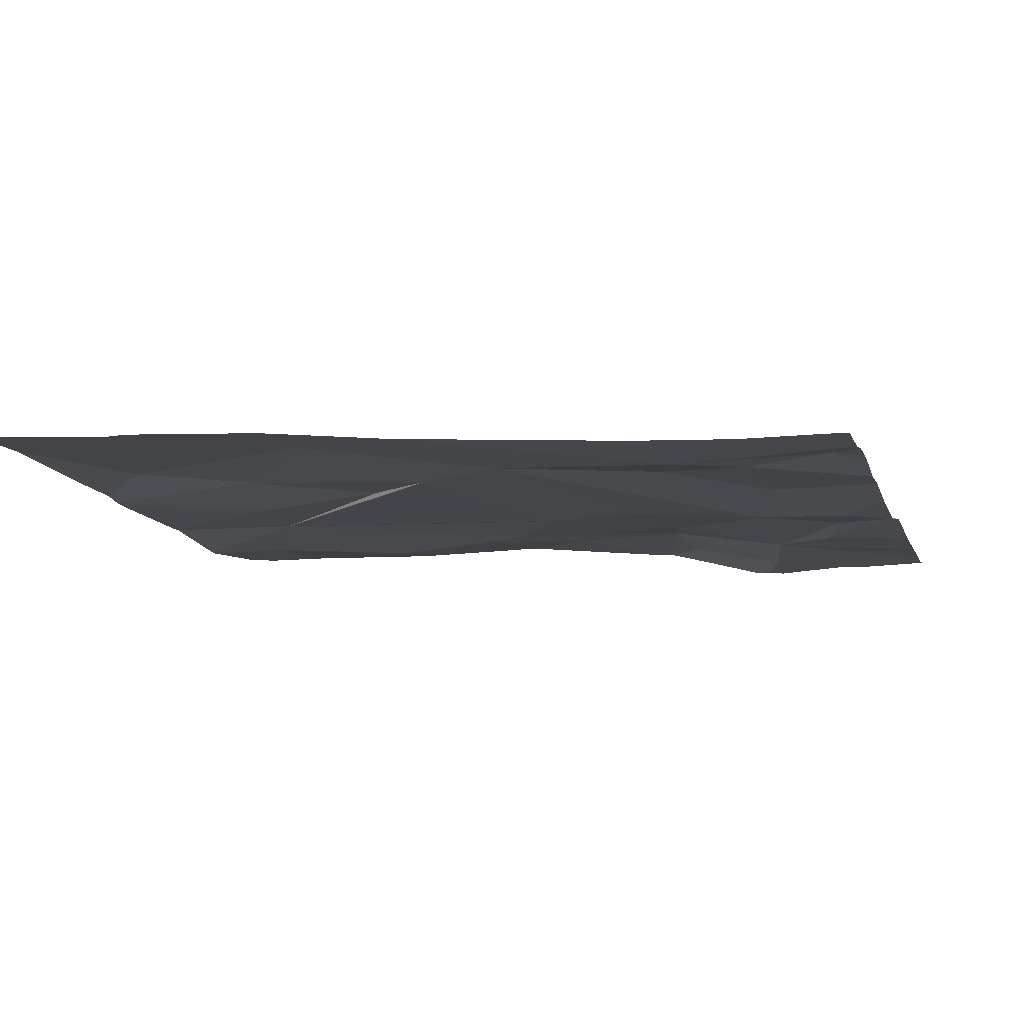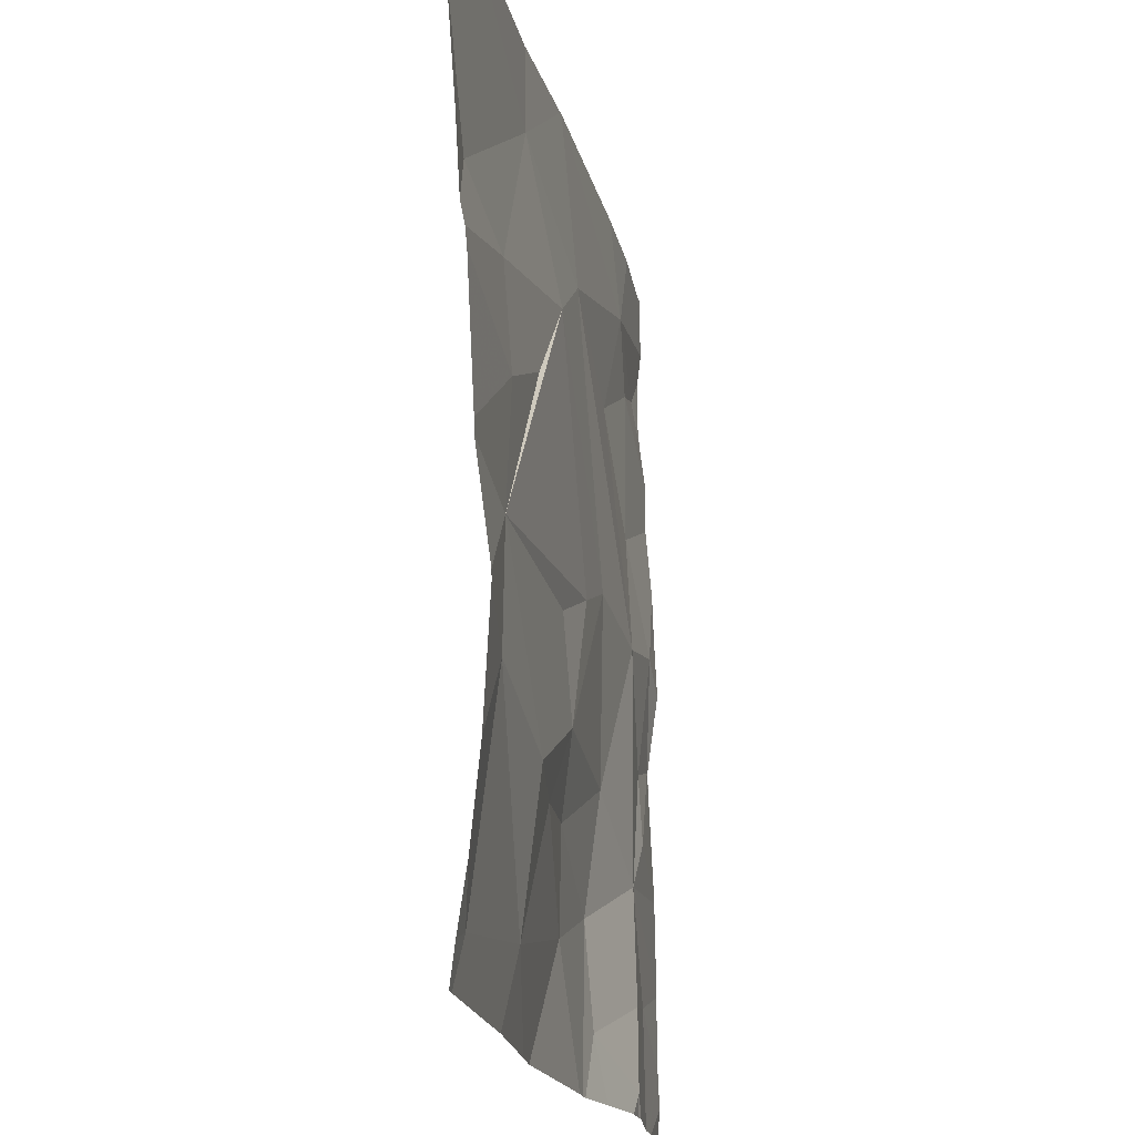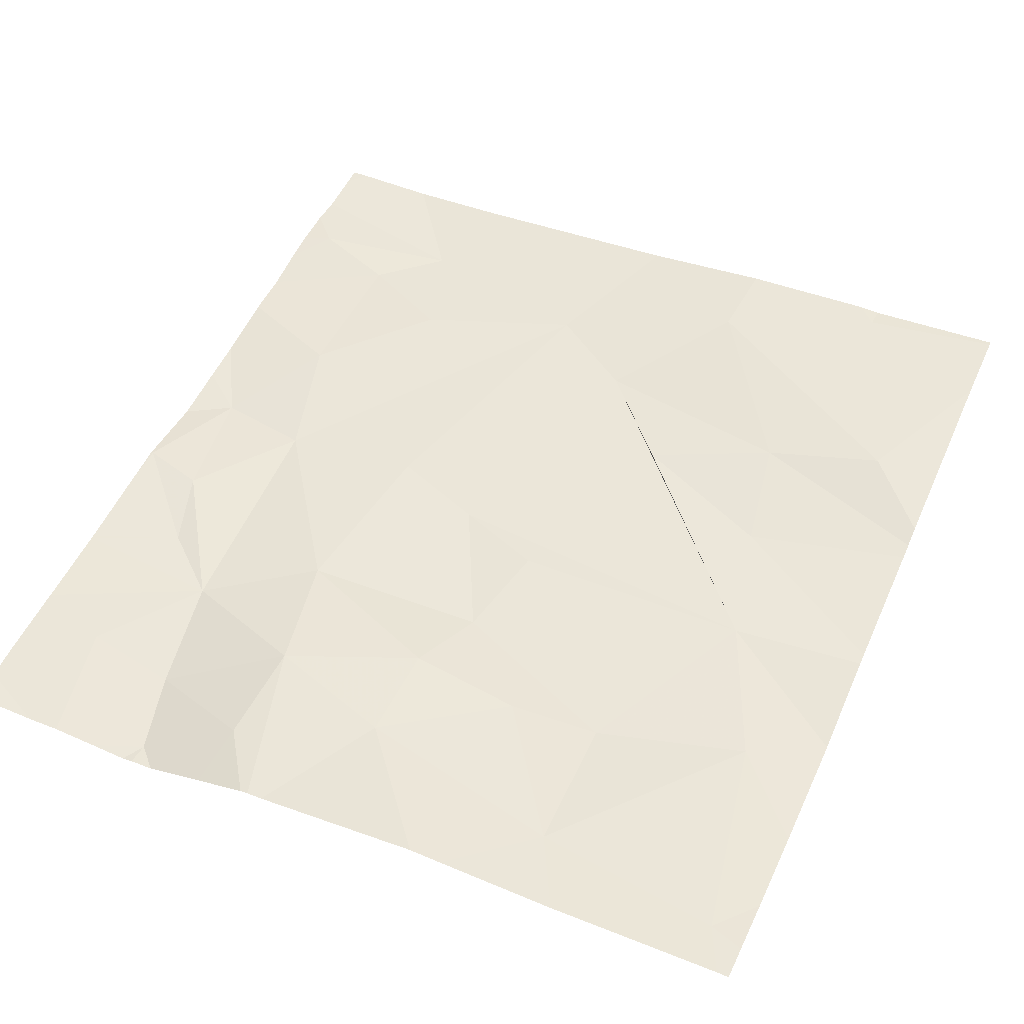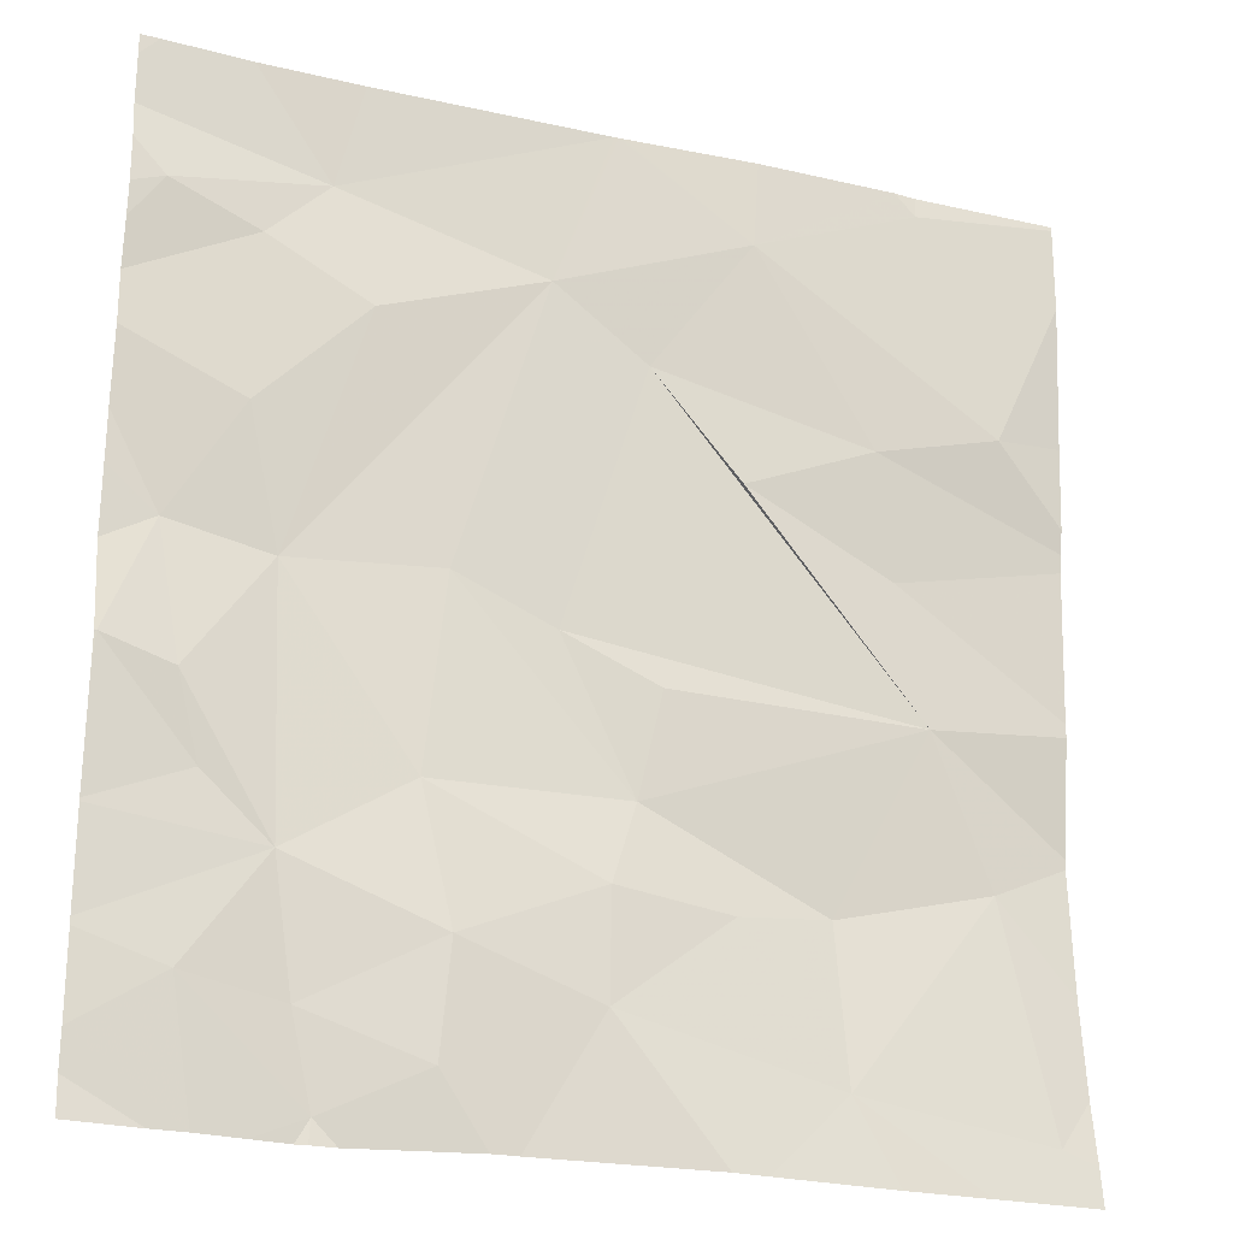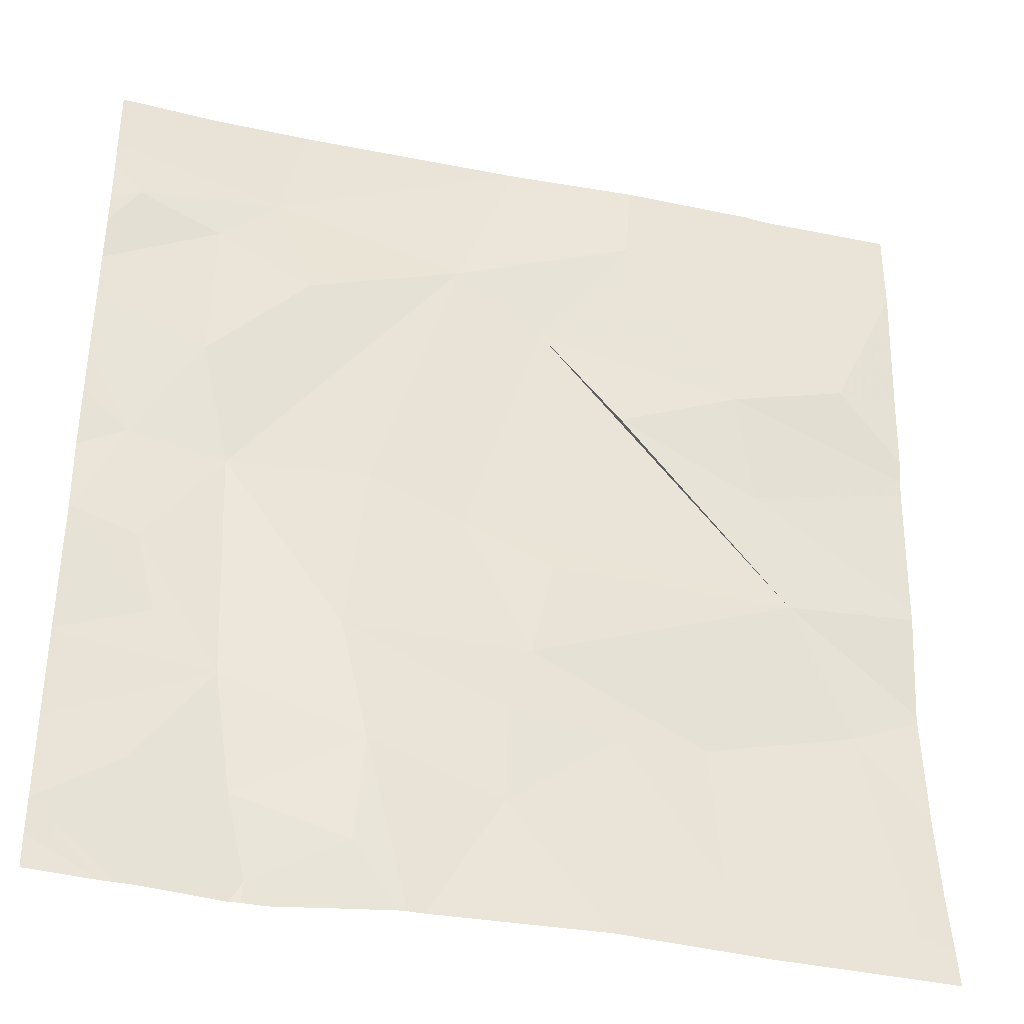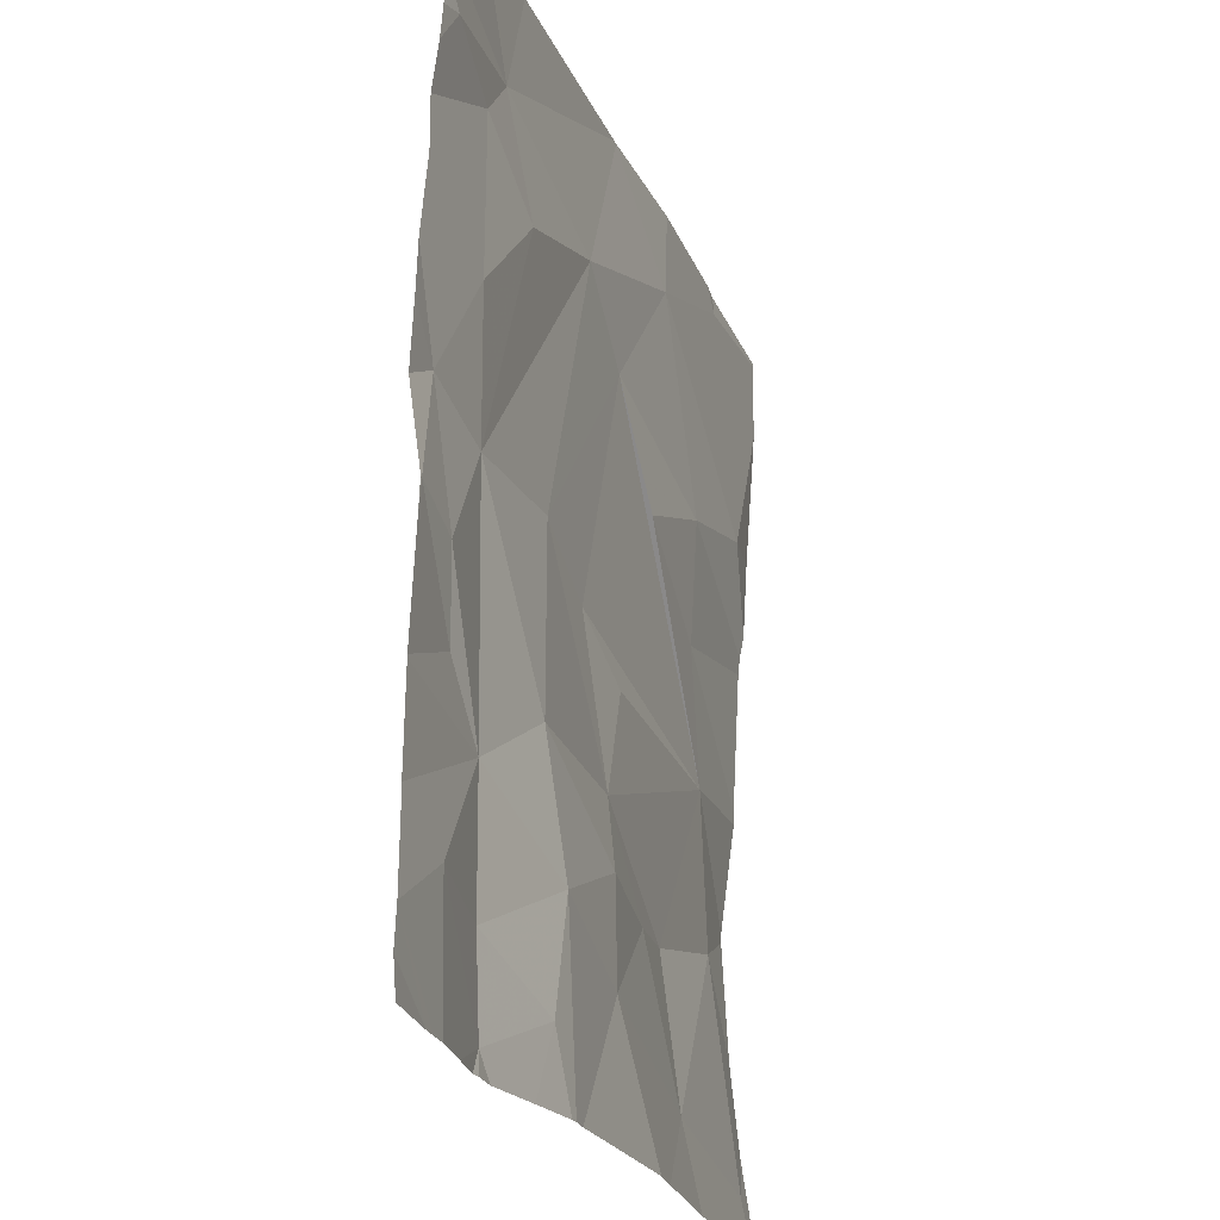
<metadata>
{"format":"obj","ext":"obj","renderer":"f3d","projection":"perspective","resolution":1024,"background":"white","views":[{"elev":-8.2,"azim":-165.2,"up":"+Z"},{"elev":-19.1,"azim":99.4,"up":"+Y"},{"elev":50.4,"azim":23.9,"up":"+Z"},{"elev":-22.9,"azim":-23.9,"up":"+Y"},{"elev":-36.6,"azim":-17.5,"up":"+Y"},{"elev":-23.9,"azim":-73.9,"up":"+Y"}]}
</metadata>
<code>
v -61.88 251.3 483.2
v -63.75 253.2 483.2
v -63.4 253 483.2
v -63.72 252.9 483.2
v -63.54 252.5 483.2
v -63.69 252.3 483.2
v -61.88 253.2 483.3
v -61.88 252.5 483.2
v -61.88 252.5 483.2
v -63.57 253.2 483.2
v -61.88 252.1 483.2
v -63.79 252 483.2
v -63.45 251.7 483.2
v -63.53 252.9 483.2
v -61.88 253.2 483.3
v -61.88 253 483.3
v -61.88 253.2 483.3
v -61.88 253 483.3
v -63.62 251.5 483.2
v -63.64 252 483.2
v -61.88 252.2 483.2
v -63.59 251.8 483.2
v -63.47 252.2 483.2
v -63.35 253.2 483.2
v -62.85 253.2 483.2
v -62.2 253.2 483.3
v -62.2 253.2 483.3
v -61.91 251.2 483.3
v -62.24 253.2 483.3
v -62.97 252.9 483.2
v -62.84 253.2 483.2
v -62.56 253 483.3
v -62.83 253.2 483.2
v -62.55 253.2 483.3
v -62.05 251.8 483.2
v -62.39 251.7 483.2
v -62.19 252.1 483.2
v -62.39 251.4 483.2
v -62.03 252.7 483.3
v -62.3 252.6 483.3
v -63.64 251.2 483.2
v -62.26 252.4 483.2
v -63.57 251.2 483.2
v -62.85 251.7 483.2
v -62.86 251.5 483.2
v -63.15 251.6 483.2
v -62.58 252.5 483.2
v -63.32 252.8 483.2
v -63.21 251.9 483.2
v -62.6 251.7 483.2
v -62.94 252.2 483.2
v -62.74 252.1 483.2
v -62.77 252.7 483.2
v -63.15 252.3 483.2
v -62.79 251.9 483.2
v -63.16 251.3 483.2
v -63.41 251.4 483.2
v -63.36 251.3 483.2
v -62.17 251.2 483.3
v -62.3 251.2 483.3
v -62.56 251.2 483.3
v -63.05 251.2 483.2
v -63.02 251.2 483.2
v -61.96 251.3 483.2
v -63.07 251.2 483.2
v -62.64 251.2 483.3
v -63.79 253.2 483.2
v -63.79 253.2 483.2
v -63.79 253.1 483.2
v -63.79 253 483.2
v -63.79 252.5 483.2
v -63.79 252.6 483.2
v -63.79 252 483.2
v -63.79 252 483.2
v -63.79 251.5 483.2
v -63.79 251.7 483.2
v -63.79 252.8 483.2
v -63.79 252.9 483.2
v -63.79 252.7 483.2
v -63.79 252.2 483.2
v -63.79 252.4 483.2
v -63.79 252 483.2
v -63.79 251.4 483.2
v -63.79 251.5 483.2
v -63.79 251.3 483.2
v -63.79 251.7 483.2
v -63.79 252.1 483.2
v -63.79 252 483.2
v -61.88 251.9 483.2
v -61.88 251.9 483.2
v -61.88 251.6 483.2
v -61.88 251.4 483.2
v -61.88 252.6 483.3
v -61.88 252.7 483.3
v -63.31 251.2 483.2
v -63.18 251.2 483.2
v -63.37 251.2 483.2
v -63.47 251.2 483.2
v -63.39 251.2 483.2
v -62.12 251.2 483.3
v -61.88 251.2 483.3
v -61.93 251.2 483.3
v -63.61 251.2 483.2
v -63.79 251.2 483.2
f 3 2 68
f 4 3 69
f 71 5 72
f 2 3 10
f 93 39 9
f 97 58 99
f 92 64 1
f 14 4 77
f 91 35 64
f 90 35 91
f 12 20 6
f 43 83 103
f 22 12 74
f 12 6 80
f 89 37 35
f 96 56 95
f 19 13 75
f 23 6 20
f 20 22 13
f 20 12 22
f 95 58 97
f 76 22 86
f 1 64 28
f 10 3 24
f 24 3 25
f 17 26 15
f 29 26 27
f 25 3 30
f 31 30 32
f 33 32 34
f 34 32 29
f 36 35 37
f 39 32 40
f 26 32 39
f 35 36 38
f 42 37 11
f 9 42 8
f 45 44 46
f 37 42 47
f 3 48 30
f 42 40 47
f 44 49 46
f 36 50 38
f 44 45 50
f 37 51 52
f 45 46 62
f 46 49 13
f 54 53 30
f 54 51 53
f 47 53 37
f 32 26 29
f 32 53 40
f 23 54 30
f 61 45 66
f 50 45 38
f 55 49 44
f 62 56 65
f 37 52 55
f 55 54 49
f 32 30 53
f 31 32 33
f 37 55 36
f 25 30 31
f 54 55 51
f 13 57 46
f 51 37 53
f 50 55 44
f 58 56 57
f 40 53 47
f 36 55 50
f 30 48 23
f 56 46 57
f 56 58 95
f 54 23 49
f 55 52 51
f 3 4 14
f 5 23 48
f 3 14 48
f 72 14 79
f 57 19 58
f 58 19 43
f 23 20 13
f 49 23 13
f 48 14 5
f 19 57 13
f 5 6 23
f 65 56 96
f 66 45 63
f 64 38 100
f 89 35 90
f 39 40 9
f 38 64 35
f 26 39 18
f 63 45 62
f 62 46 56
f 91 64 92
f 68 2 67
f 69 3 68
f 60 38 61
f 70 4 69
f 71 6 5
f 61 38 45
f 7 26 18
f 72 5 14
f 73 12 82
f 74 12 73
f 16 39 94
f 75 13 76
f 43 19 83
f 76 13 22
f 77 4 78
f 18 39 16
f 8 42 21
f 78 4 70
f 79 14 77
f 41 85 104
f 80 6 81
f 9 40 42
f 81 6 71
f 82 12 88
f 83 19 84
f 21 42 11
f 11 37 89
f 84 19 75
f 83 85 41
f 28 64 102
f 86 22 74
f 15 26 7
f 87 12 80
f 17 27 26
f 88 12 87
f 94 39 93
f 59 38 60
f 98 58 43
f 99 58 98
f 100 38 59
f 101 1 28
f 102 64 100
f 103 83 41

</code>
